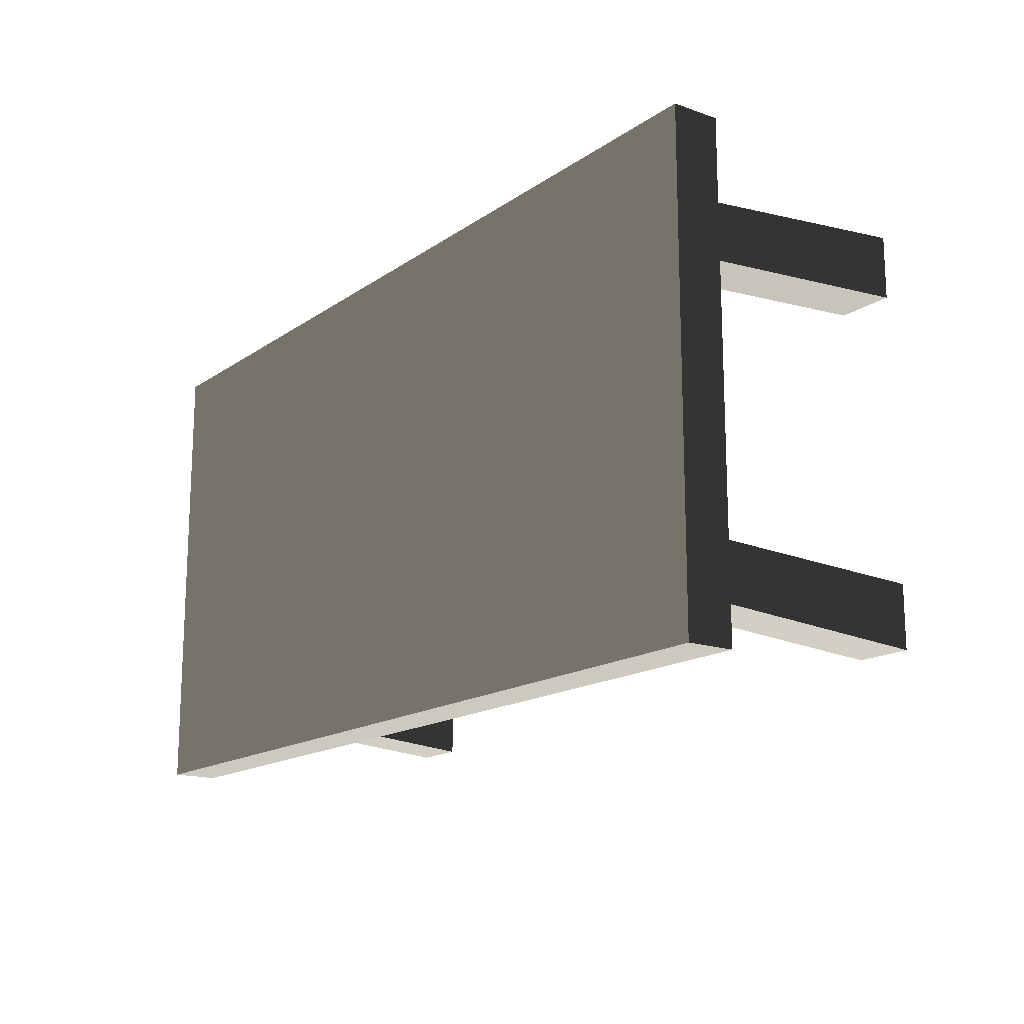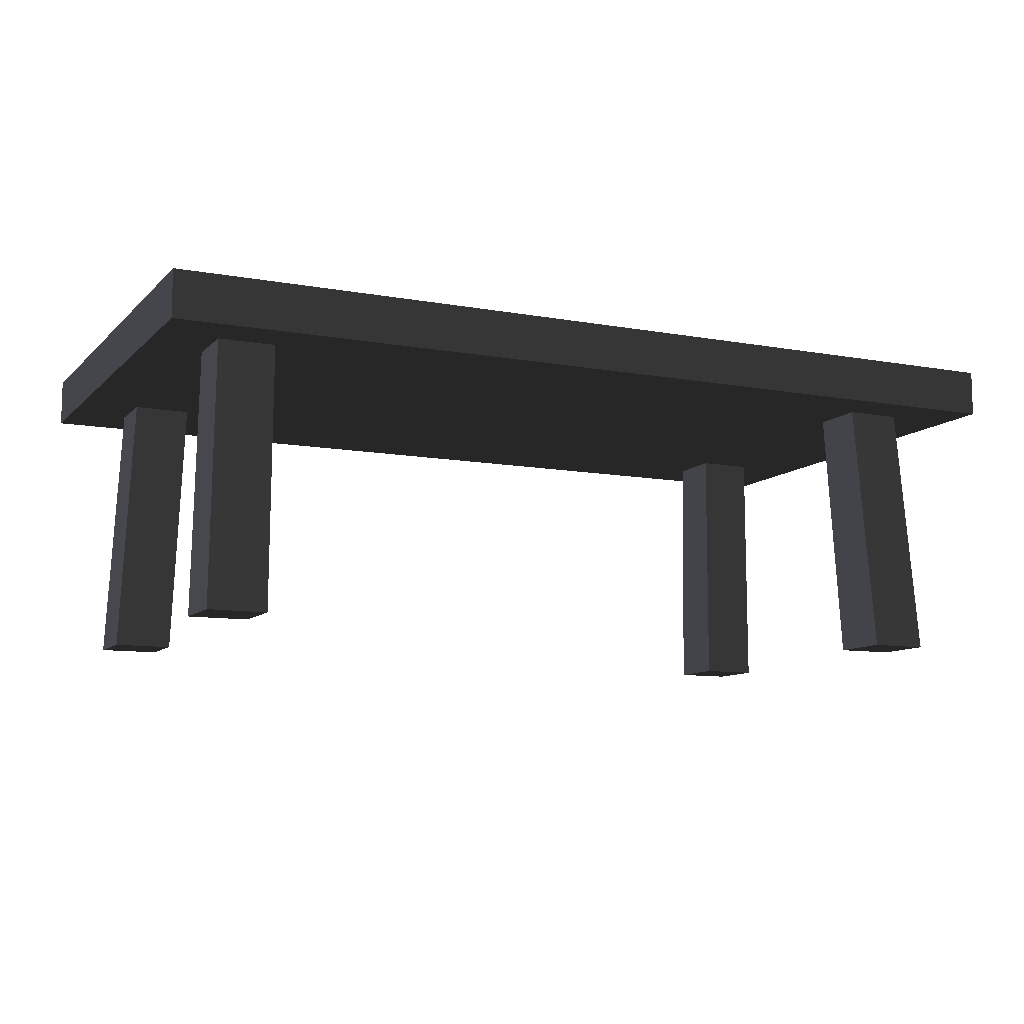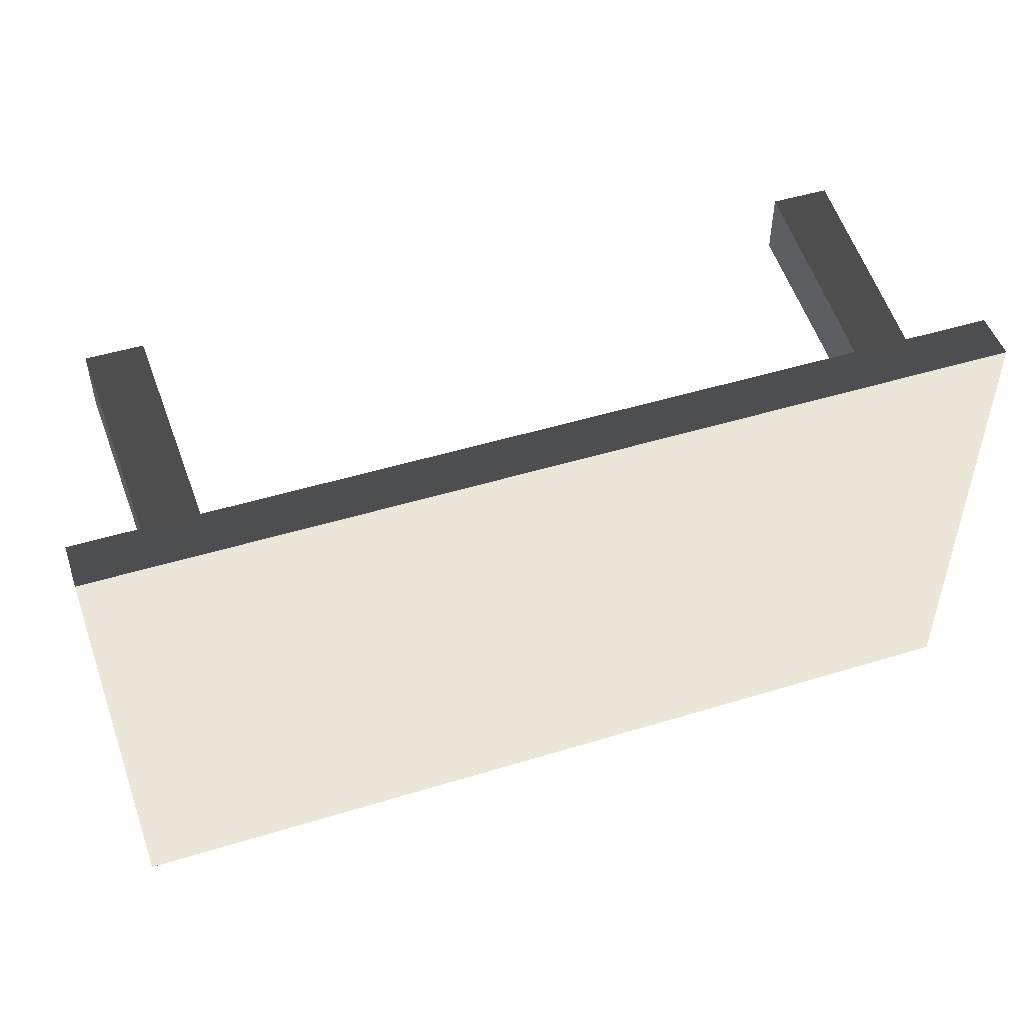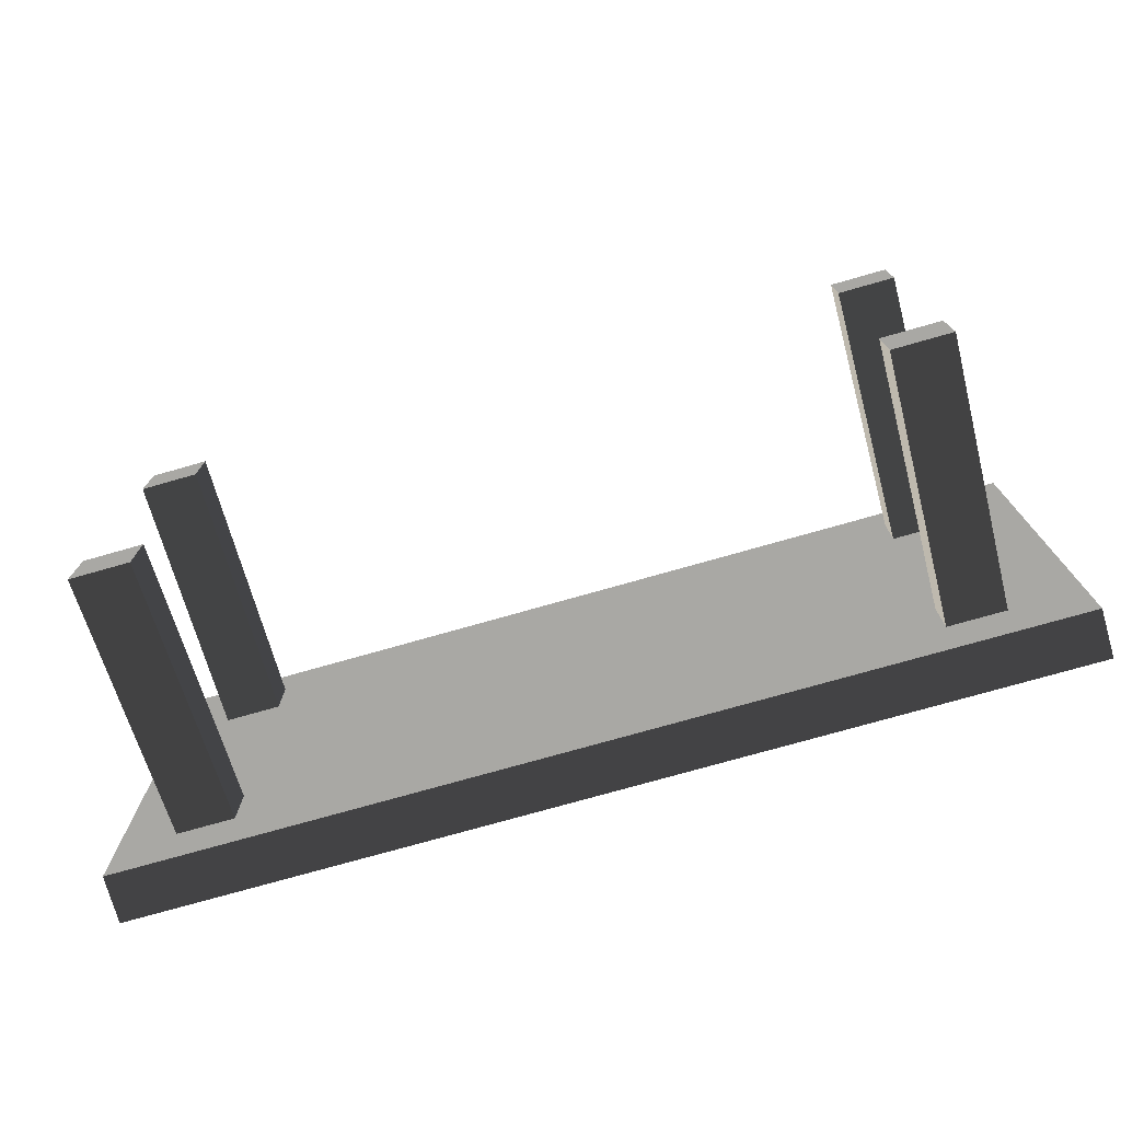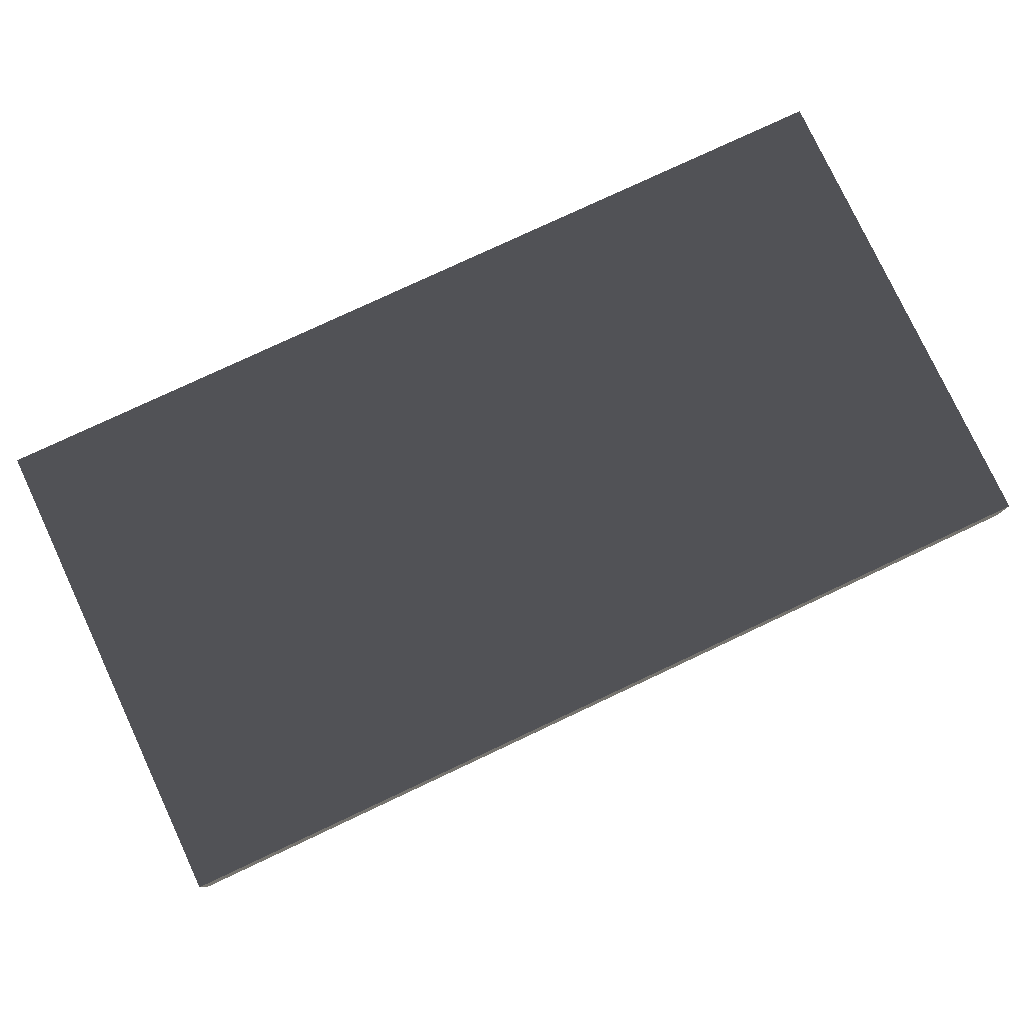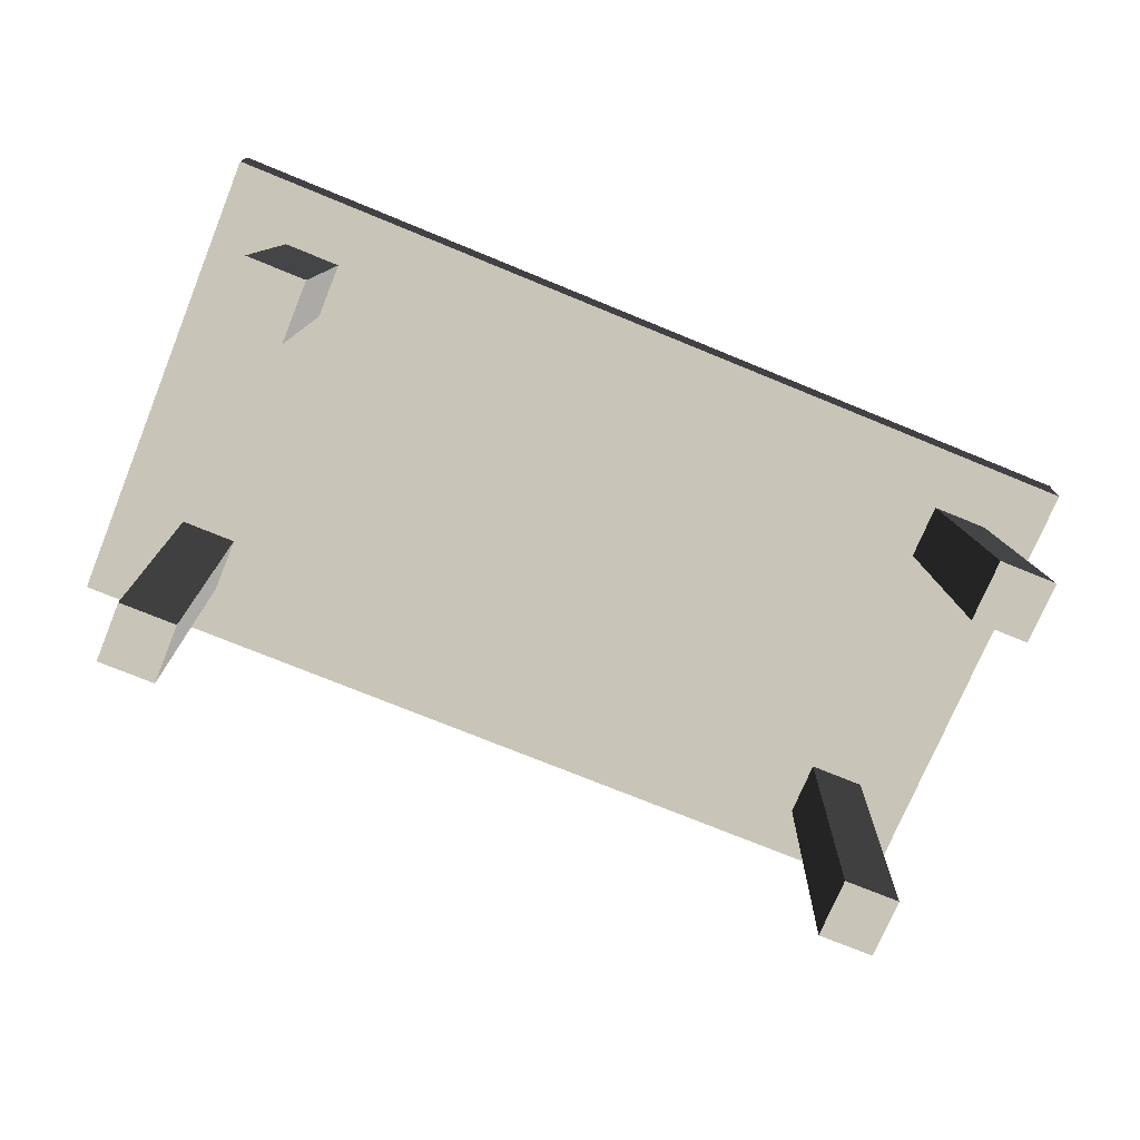
<metadata>
{"format":"obj","ext":"obj","renderer":"f3d","projection":"perspective","resolution":1024,"background":"white","views":[{"elev":-15.9,"azim":54.1,"up":"+Y"},{"elev":-10.0,"azim":154.8,"up":"+Z"},{"elev":49.5,"azim":-18.6,"up":"+Y"},{"elev":-74.9,"azim":-164.1,"up":"+Y"},{"elev":78.8,"azim":154.9,"up":"+Z"},{"elev":-74.0,"azim":-22.3,"up":"+Z"}]}
</metadata>
<code>
v -1.362 0.7183 0.7799
v 1.362 0.7183 0.7799
v 1.362 0.7183 0.9206
v -1.362 0.7183 0.9206
v 1.362 -0.7183 0.9206
v 1.362 4.658e-06 0.9206
v 1.362 4.021e-06 0.7799
v 1.362 -0.7183 0.7799
v -1.362 -0.7183 0.7799
v -1.362 4.948e-06 0.7799
v -1.362 5.585e-06 0.9206
v -1.362 -0.7183 0.9206
v 1.362 -0.7183 0.7799
v -1.362 -0.7183 0.7799
v -1.362 -0.7183 0.9206
v 1.362 -0.7183 0.9206
v -1.362 5.585e-06 0.9206
v 1.362 4.658e-06 0.9206
v 1.362 -0.7183 0.9206
v -1.362 -0.7183 0.9206
v 1.362 4.658e-06 0.9206
v 1.362 0.7183 0.9206
v 1.362 0.7183 0.7799
v 1.362 4.021e-06 0.7799
v 1.362 4.658e-06 0.9206
v -1.362 5.585e-06 0.9206
v -1.362 0.7183 0.9206
v 1.362 0.7183 0.9206
v -1.362 4.948e-06 0.7799
v -1.362 0.7183 0.7799
v -1.362 0.7183 0.9206
v -1.362 5.585e-06 0.9206
v 1.216 0.4422 -2.002e-06
v 1.187 0.3998 0.7799
v 1.187 0.5688 0.7799
v 1.216 0.6291 -2.848e-06
v 1.043 0.4422 -2.002e-06
v 1.043 0.6291 -2.848e-06
v 1.018 0.5688 0.7799
v 1.018 0.3998 0.7799
v 1.043 0.4422 -2.002e-06
v 1.018 0.3998 0.7799
v 1.187 0.3998 0.7799
v 1.216 0.4422 -2.002e-06
v 1.043 0.6291 -2.848e-06
v 1.216 0.6291 -2.848e-06
v 1.187 0.5688 0.7799
v 1.018 0.5688 0.7799
v -1.178 -0.4119 1.865e-06
v -1.15 -0.3695 0.7799
v -1.15 -0.5385 0.7799
v -1.178 -0.5988 2.711e-06
v -1.005 -0.4119 1.865e-06
v -1.005 -0.5988 2.711e-06
v -0.9812 -0.5385 0.7799
v -0.9812 -0.3695 0.7799
v -1.005 -0.4119 1.865e-06
v -0.9812 -0.3695 0.7799
v -1.15 -0.3695 0.7799
v -1.178 -0.4119 1.865e-06
v -1.005 -0.5988 2.711e-06
v -1.178 -0.5988 2.711e-06
v -1.15 -0.5385 0.7799
v -0.9812 -0.5385 0.7799
v 1.216 -0.4119 1.865e-06
v 1.216 -0.5988 2.711e-06
v 1.187 -0.5385 0.7799
v 1.187 -0.3695 0.7799
v 1.018 -0.5385 0.7799
v 1.043 -0.5988 2.711e-06
v 1.043 -0.4119 1.865e-06
v 1.018 -0.3695 0.7799
v 1.043 -0.4119 1.865e-06
v 1.216 -0.4119 1.865e-06
v 1.187 -0.3695 0.7799
v 1.018 -0.3695 0.7799
v 1.187 -0.5385 0.7799
v 1.216 -0.5988 2.711e-06
v 1.043 -0.5988 2.711e-06
v 1.018 -0.5385 0.7799
v -1.178 0.4422 -2.002e-06
v -1.178 0.6291 -2.848e-06
v -1.15 0.5688 0.7799
v -1.15 0.3998 0.7799
v -0.9812 0.5688 0.7799
v -1.005 0.6291 -2.848e-06
v -1.005 0.4422 -2.002e-06
v -0.9812 0.3998 0.7799
v -1.005 0.4422 -2.002e-06
v -1.178 0.4422 -2.002e-06
v -1.15 0.3998 0.7799
v -0.9812 0.3998 0.7799
v -1.15 0.5688 0.7799
v -1.178 0.6291 -2.848e-06
v -1.005 0.6291 -2.848e-06
v -0.9812 0.5688 0.7799
v -1.362 -0.7183 0.7799
v 1.362 -0.7183 0.7799
v 1.362 4.021e-06 0.7799
v 1.362 0.7183 0.7799
v -1.362 0.7183 0.7799
v -1.362 4.948e-06 0.7799
v 1.216 0.4422 -2.002e-06
v 1.216 0.6291 -2.848e-06
v 1.043 0.6291 -2.848e-06
v 1.043 0.4422 -2.002e-06
v -1.178 -0.4119 1.865e-06
v -1.178 -0.5988 2.711e-06
v -1.005 -0.5988 2.711e-06
v -1.005 -0.4119 1.865e-06
v 1.216 -0.5988 2.711e-06
v 1.216 -0.4119 1.865e-06
v 1.043 -0.4119 1.865e-06
v 1.043 -0.5988 2.711e-06
v -1.178 0.6291 -2.848e-06
v -1.178 0.4422 -2.002e-06
v -1.005 0.4422 -2.002e-06
v -1.005 0.6291 -2.848e-06
g Table_Wooden_01_6177_10
f 1 3 2
f 1 4 3
f 5 7 6
f 5 8 7
f 9 11 10
f 9 12 11
f 13 15 14
f 13 16 15
f 17 19 18
f 17 20 19
f 21 23 22
f 21 24 23
f 25 27 26
f 25 28 27
f 29 31 30
f 29 32 31
f 33 35 34
f 33 36 35
f 37 39 38
f 37 40 39
f 41 43 42
f 41 44 43
f 45 47 46
f 45 48 47
f 49 51 50
f 49 52 51
f 53 55 54
f 53 56 55
f 57 59 58
f 57 60 59
f 61 63 62
f 61 64 63
f 65 67 66
f 65 68 67
f 69 71 70
f 69 72 71
f 73 75 74
f 73 76 75
f 77 79 78
f 77 80 79
f 81 83 82
f 81 84 83
f 85 87 86
f 85 88 87
f 89 91 90
f 89 92 91
f 93 95 94
f 93 96 95
f 97 99 98
f 99 97 100
f 100 97 101
f 101 97 102
f 103 105 104
f 103 106 105
f 107 109 108
f 107 110 109
f 111 113 112
f 111 114 113
f 115 117 116
f 115 118 117

</code>
